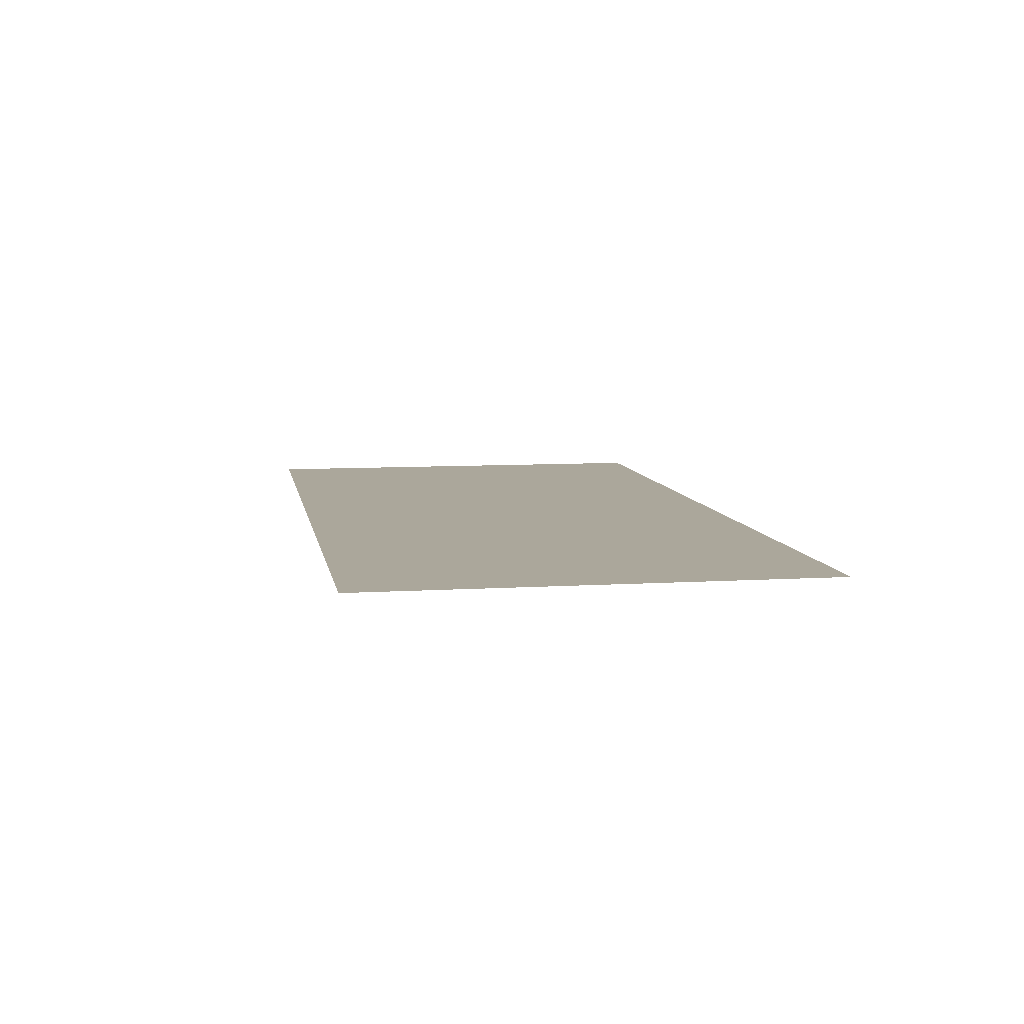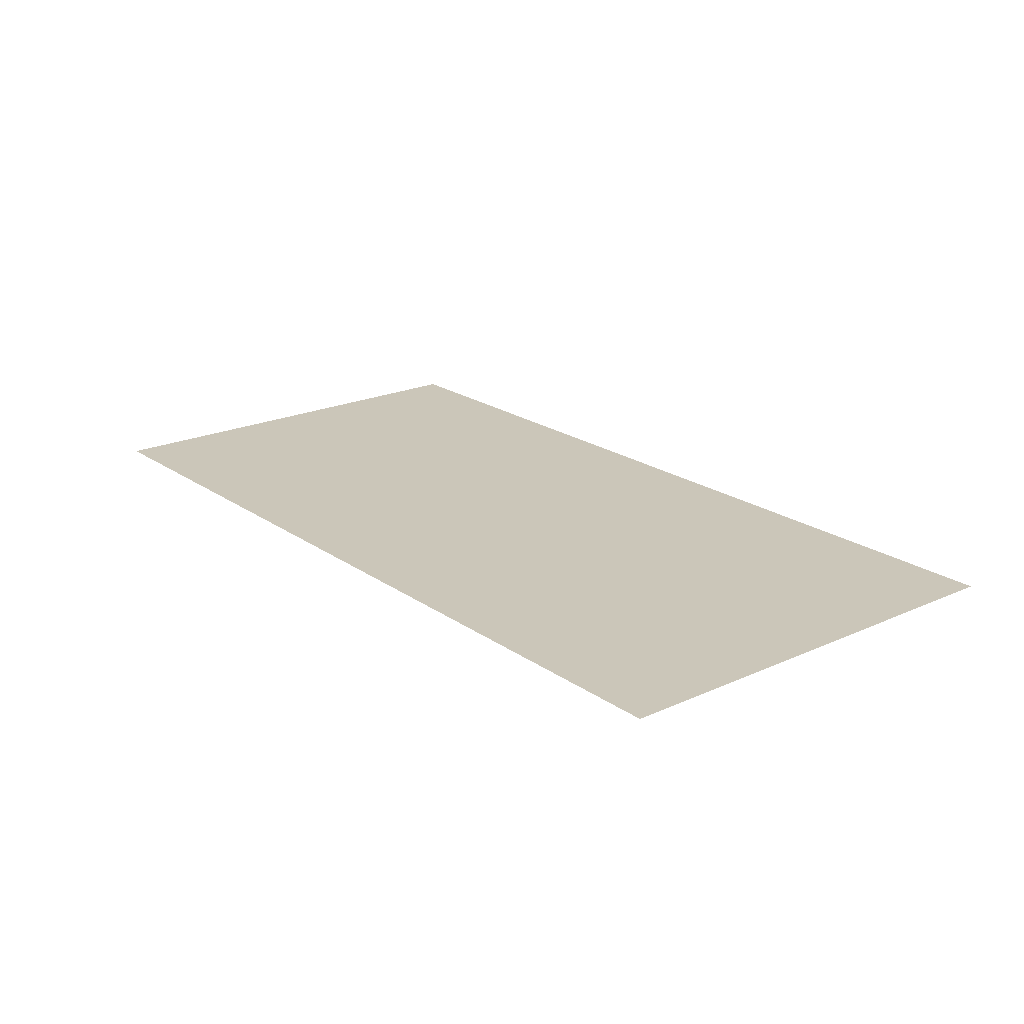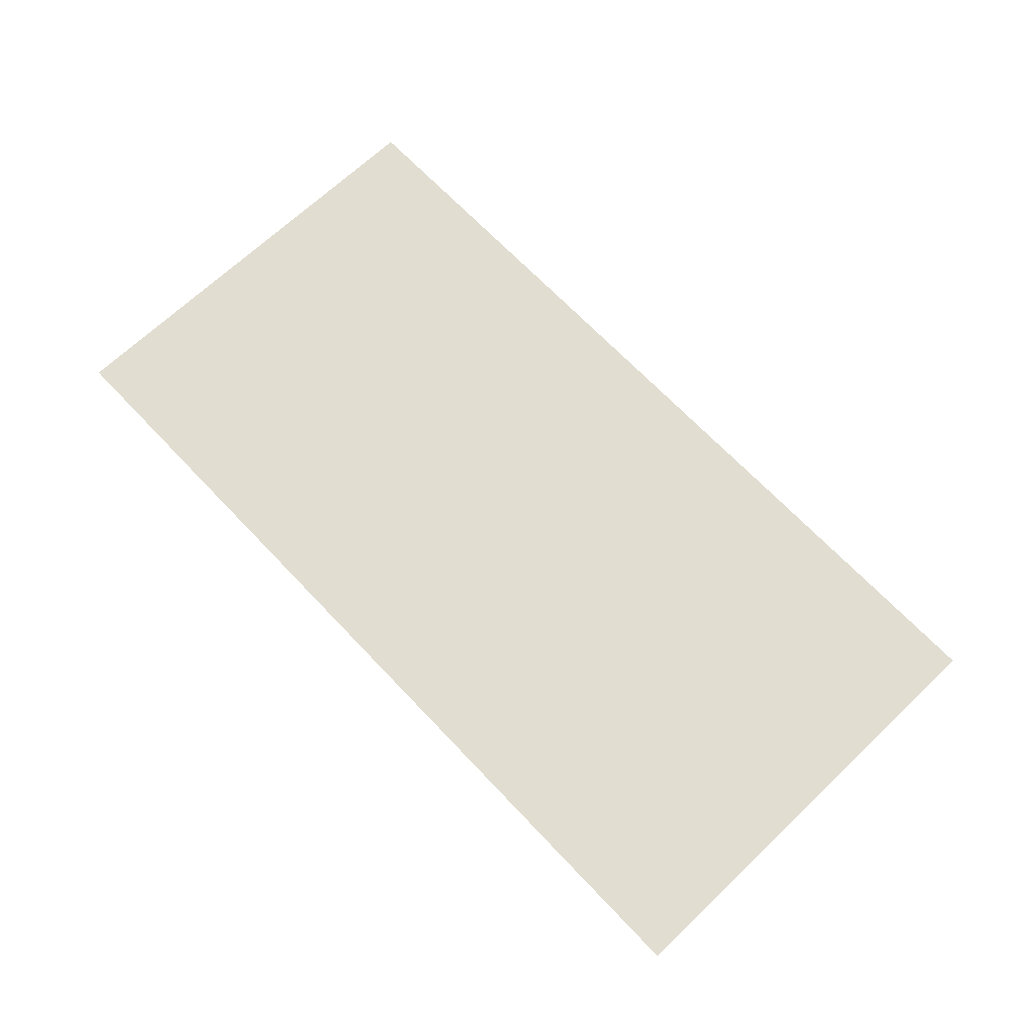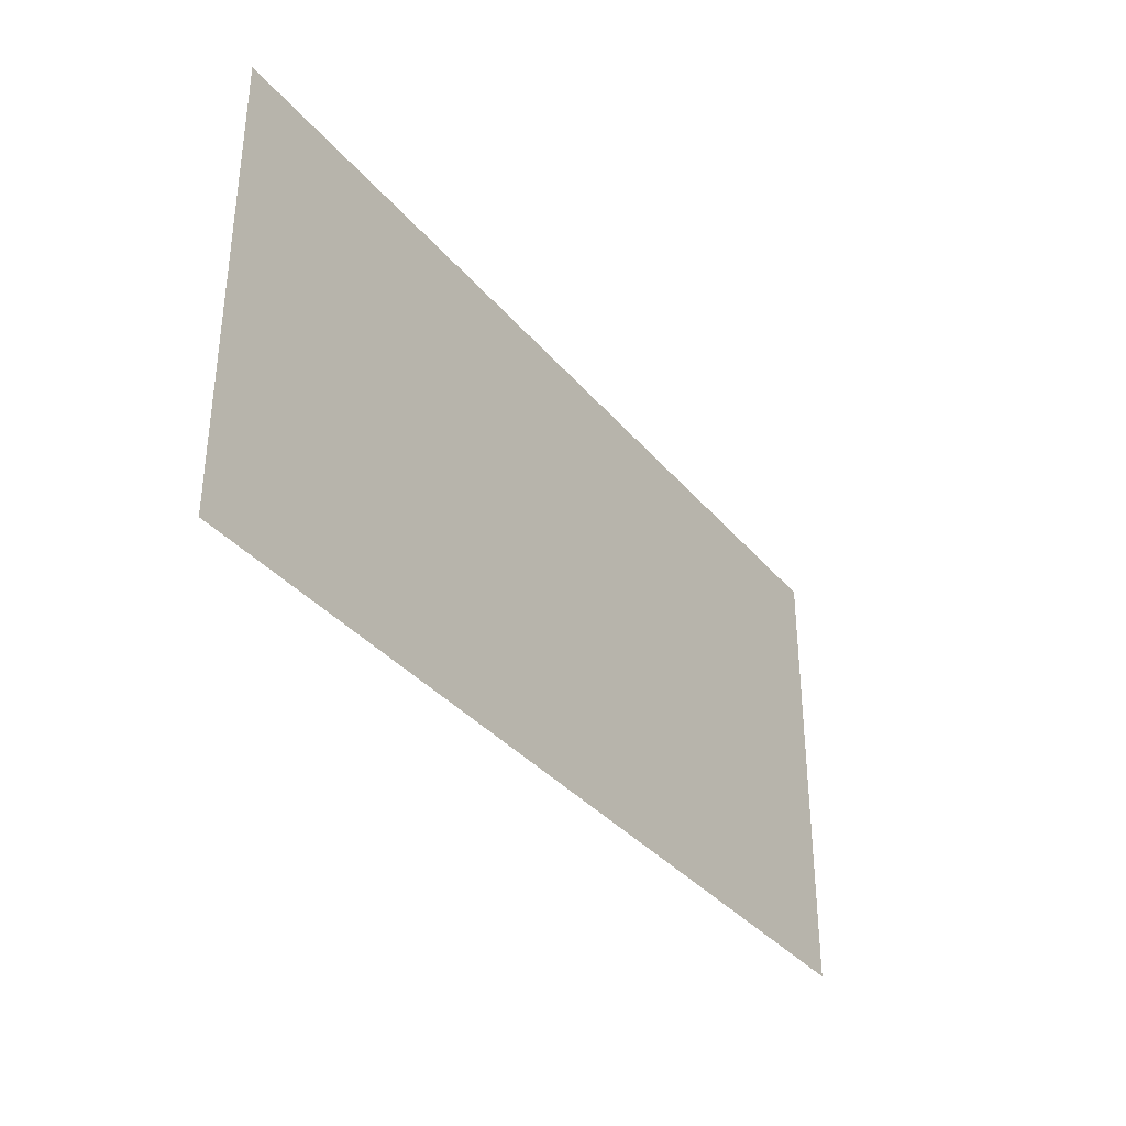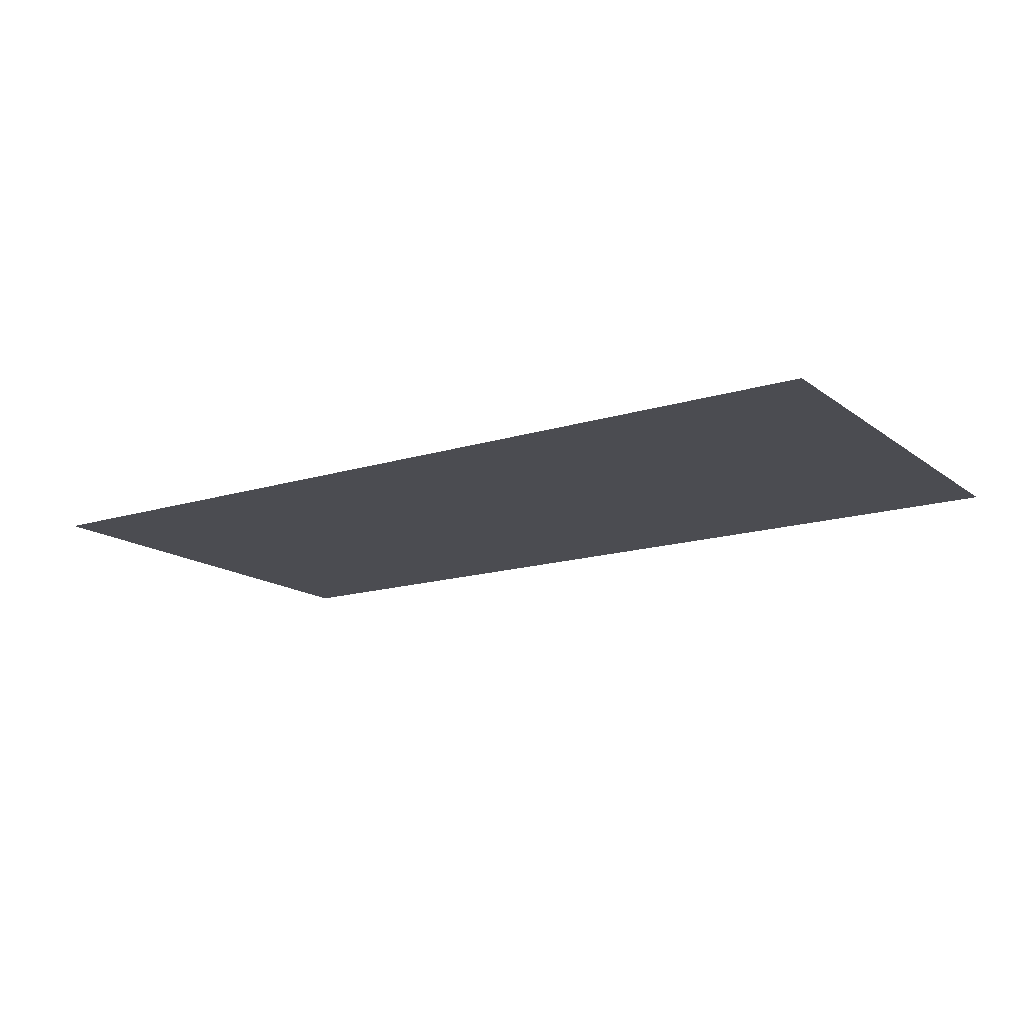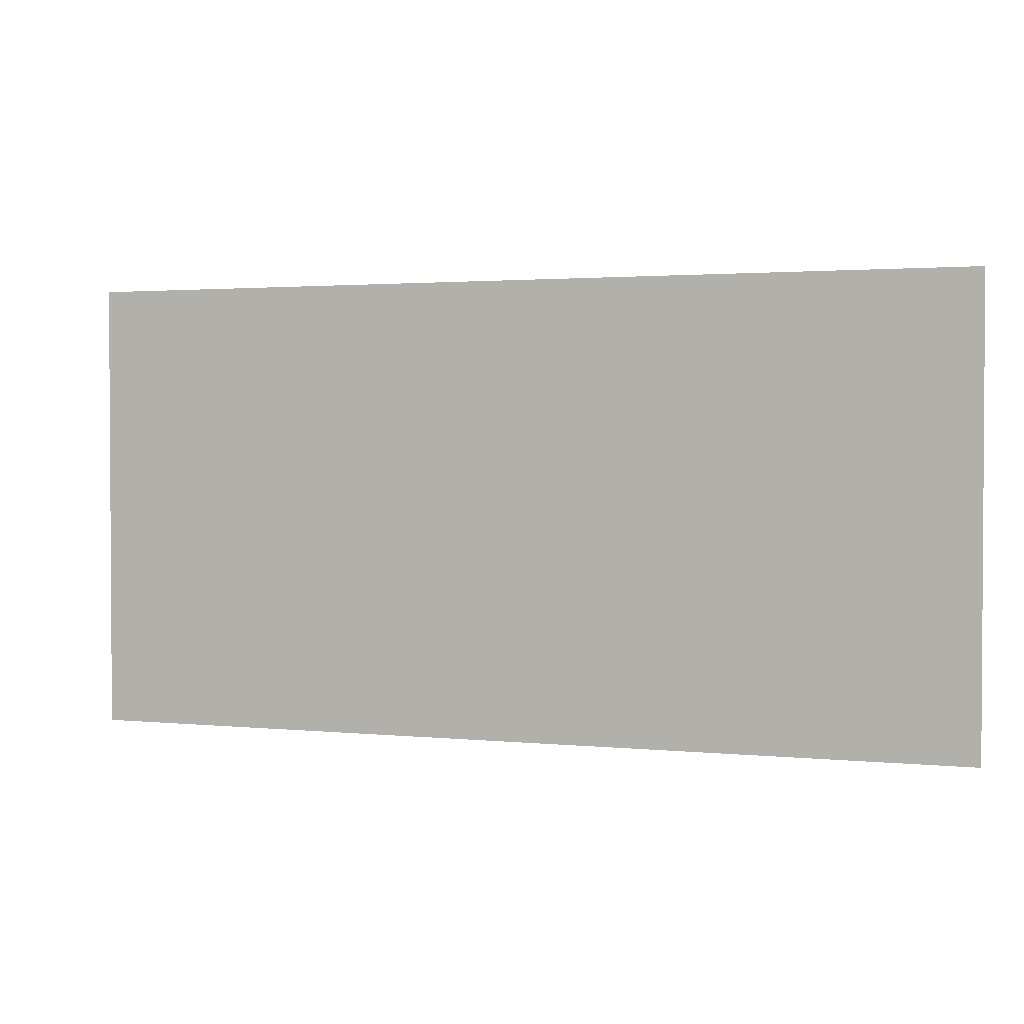
<metadata>
{"format":"obj","ext":"obj","renderer":"f3d","projection":"perspective","resolution":1024,"background":"white","views":[{"elev":8.1,"azim":-99.8,"up":"+Z"},{"elev":20.9,"azim":51.0,"up":"+Z"},{"elev":68.4,"azim":-133.5,"up":"+Z"},{"elev":-35.2,"azim":-56.2,"up":"+Y"},{"elev":-15.5,"azim":33.4,"up":"+Z"},{"elev":2.0,"azim":-159.8,"up":"+Y"}]}
</metadata>
<code>
g
v  -1 -0.5 0
v  1 -0.5 0
v  -1 0.5 0
v  1 0.5 0
g Plane01
f 1 2 4 3
g

</code>
